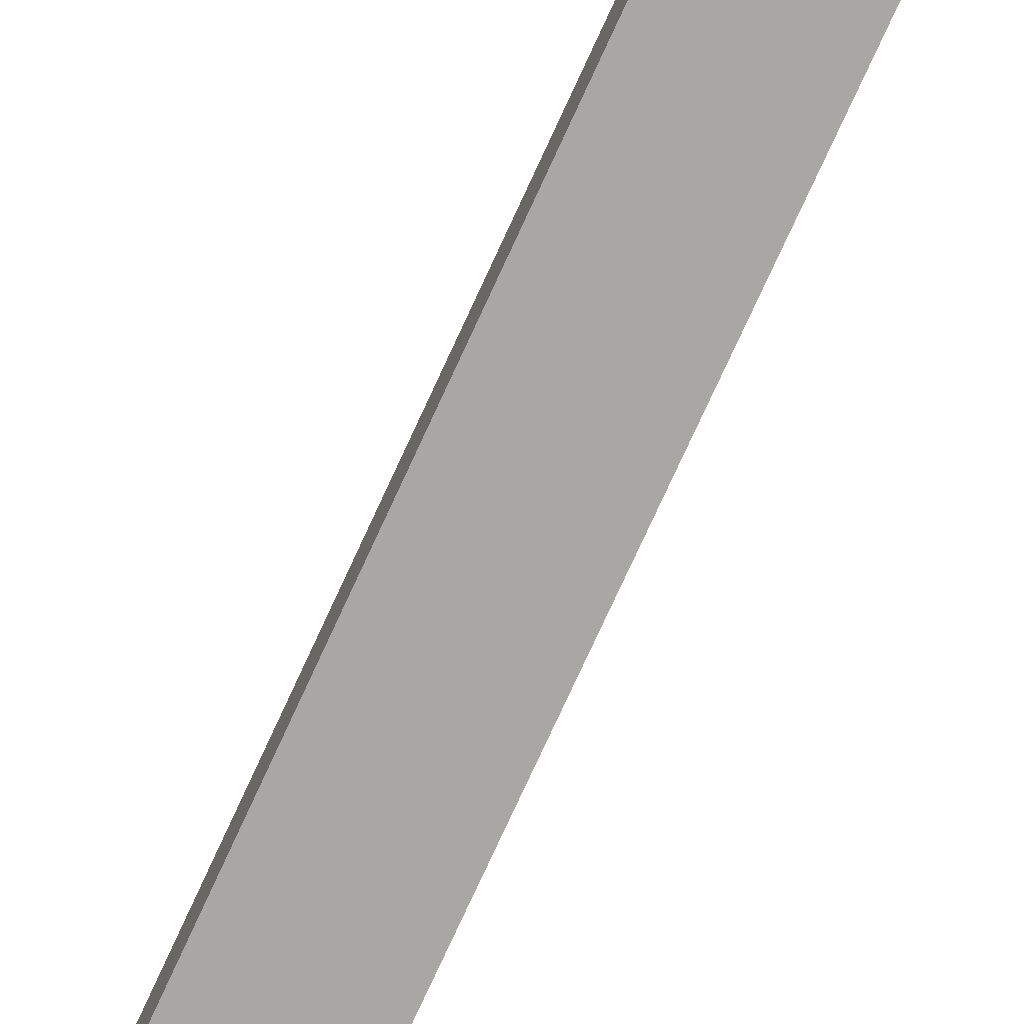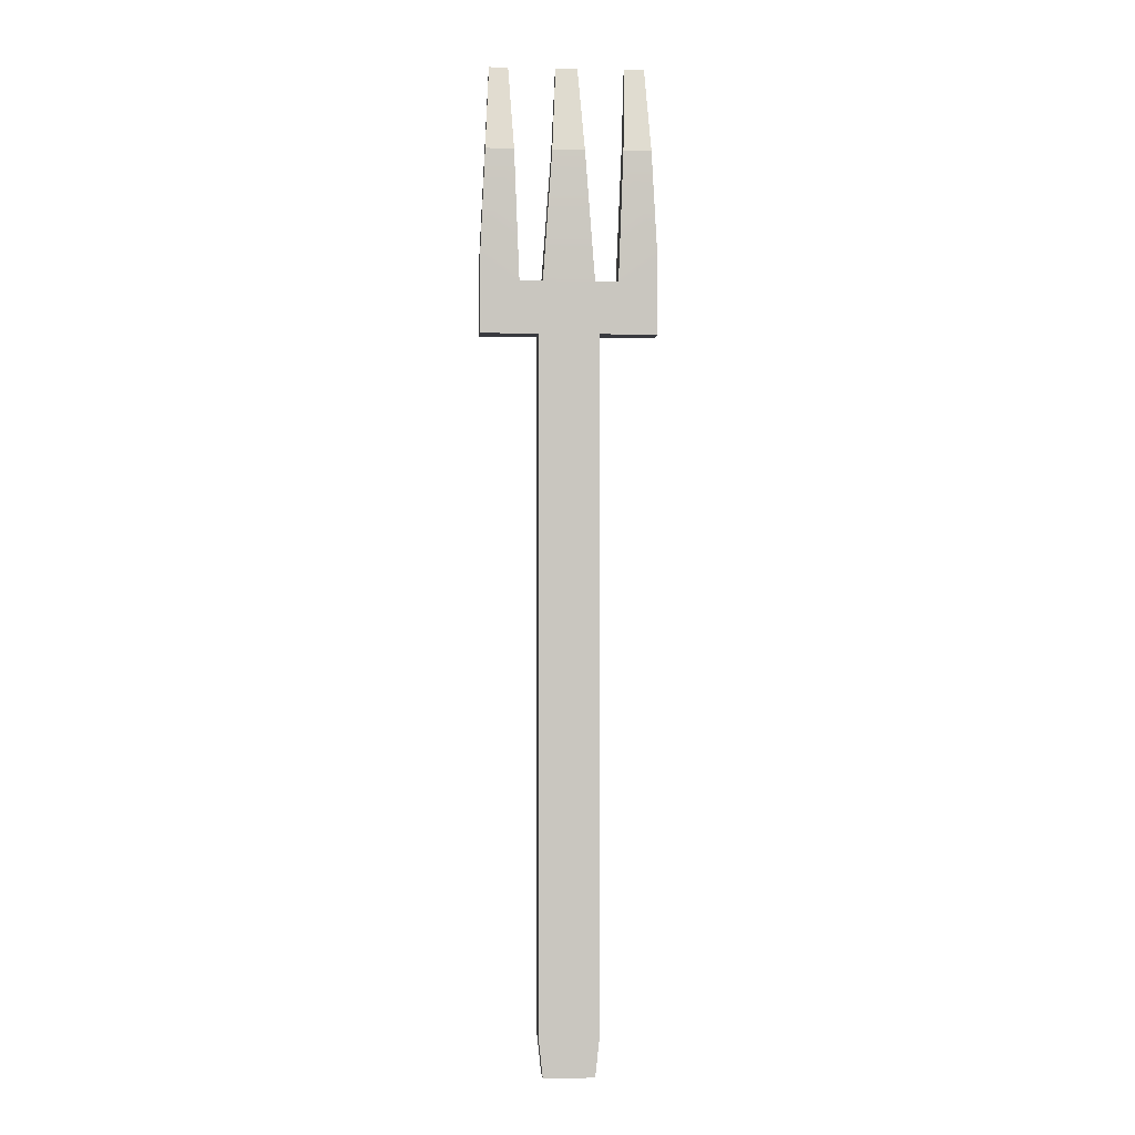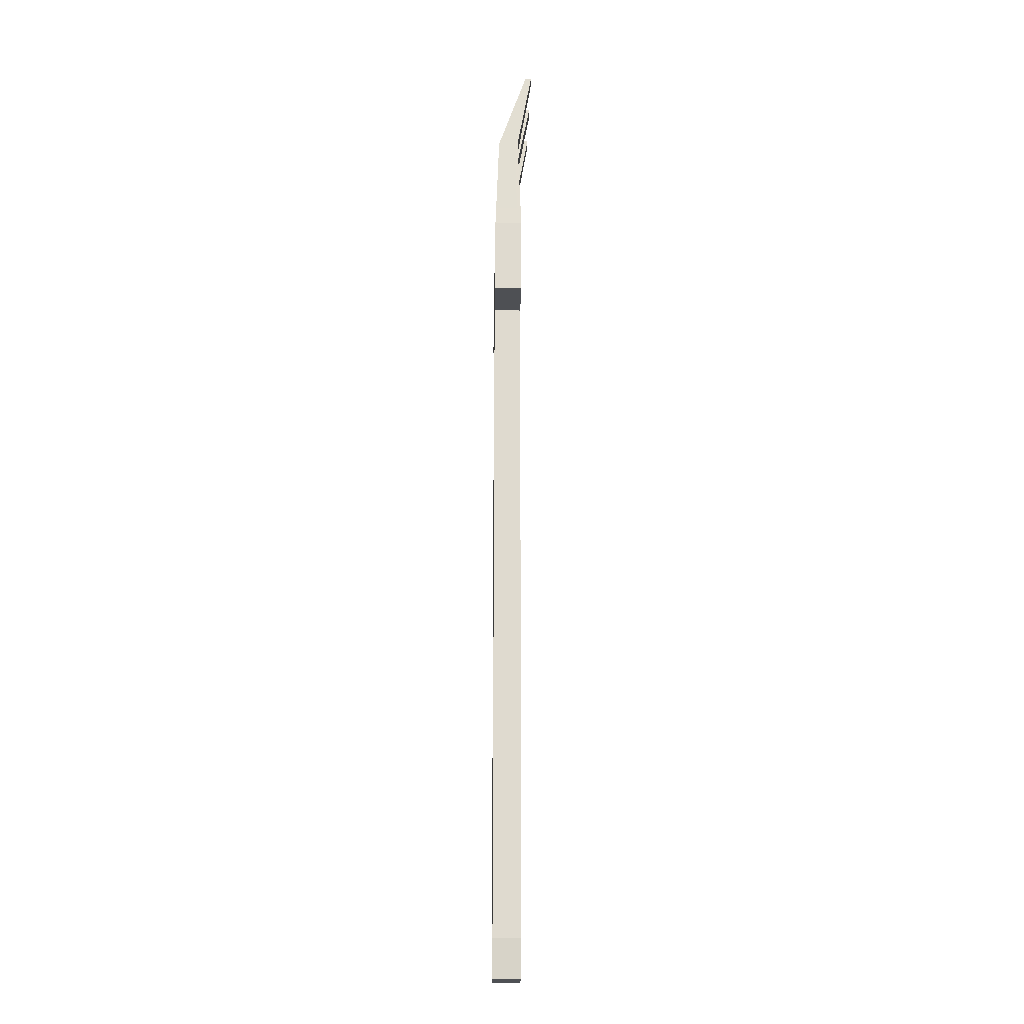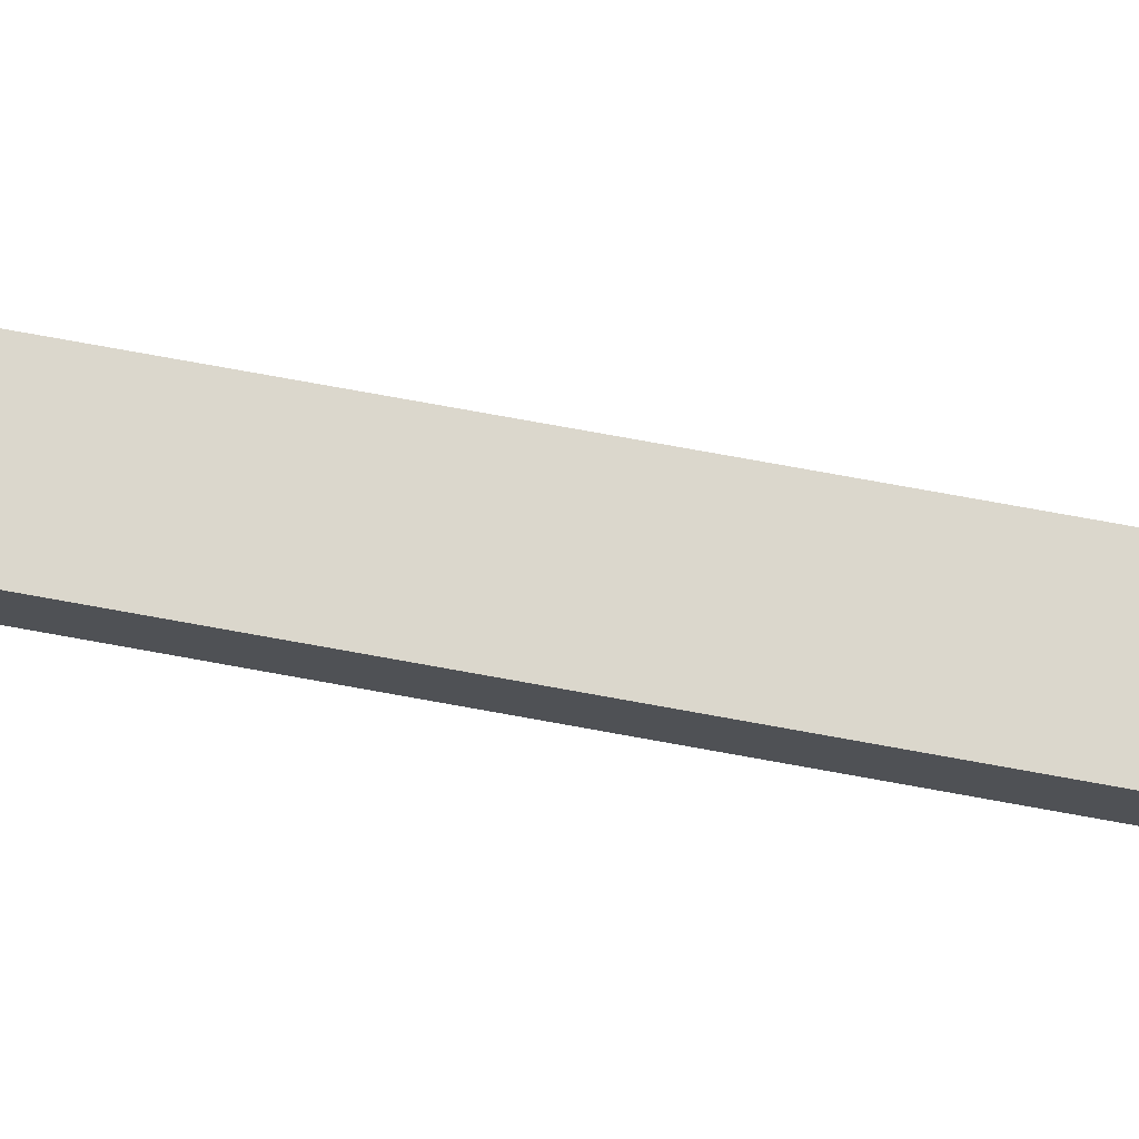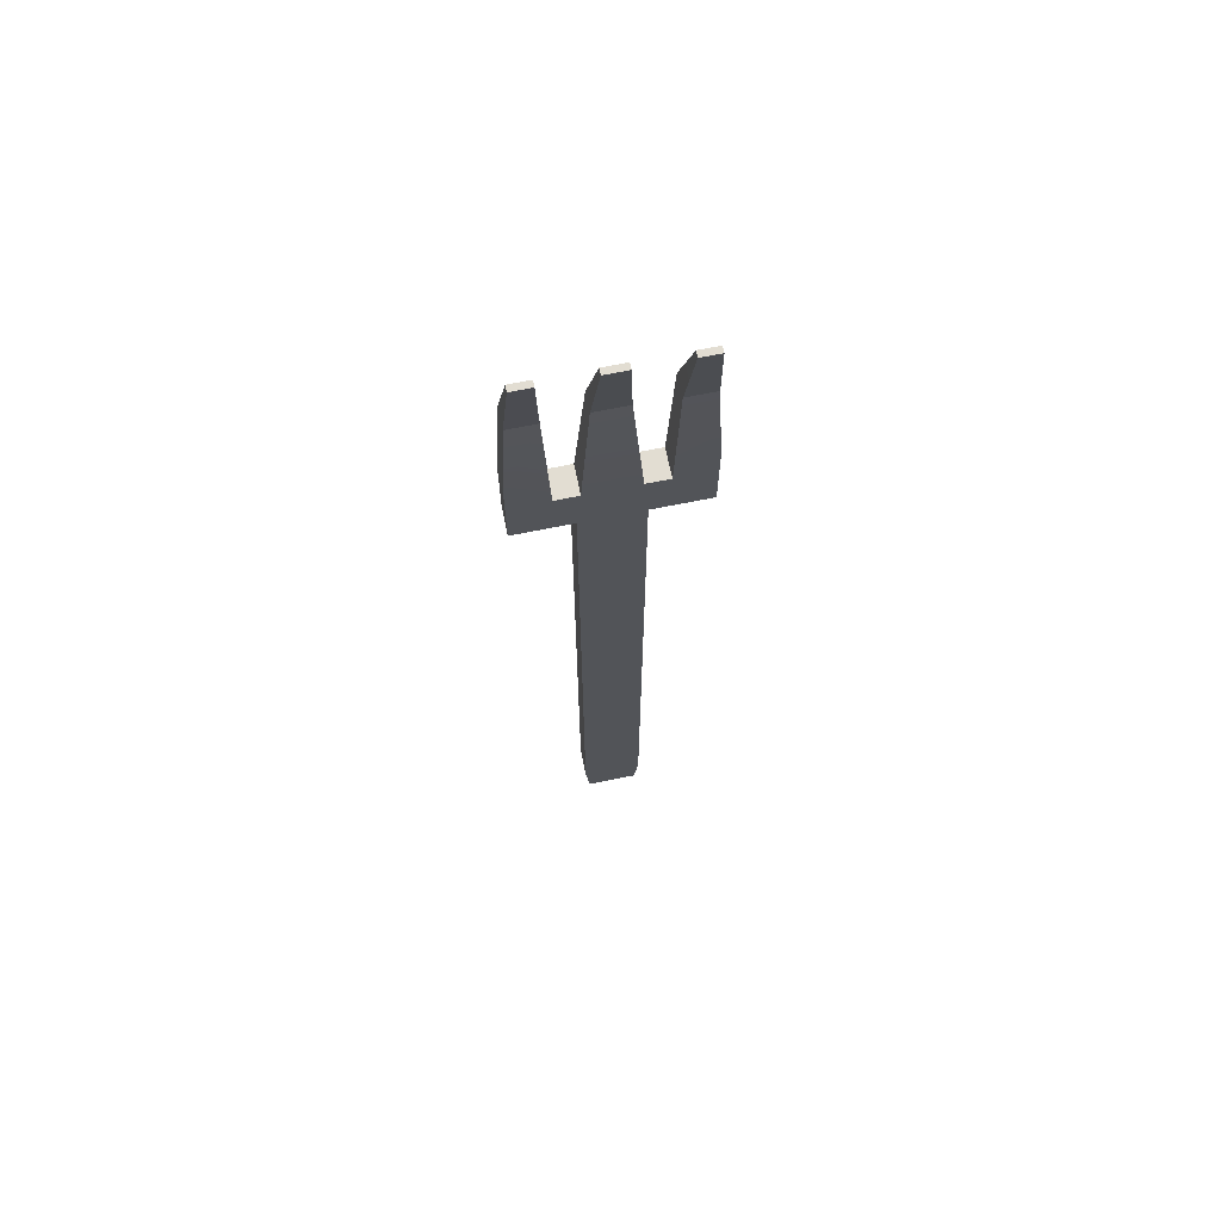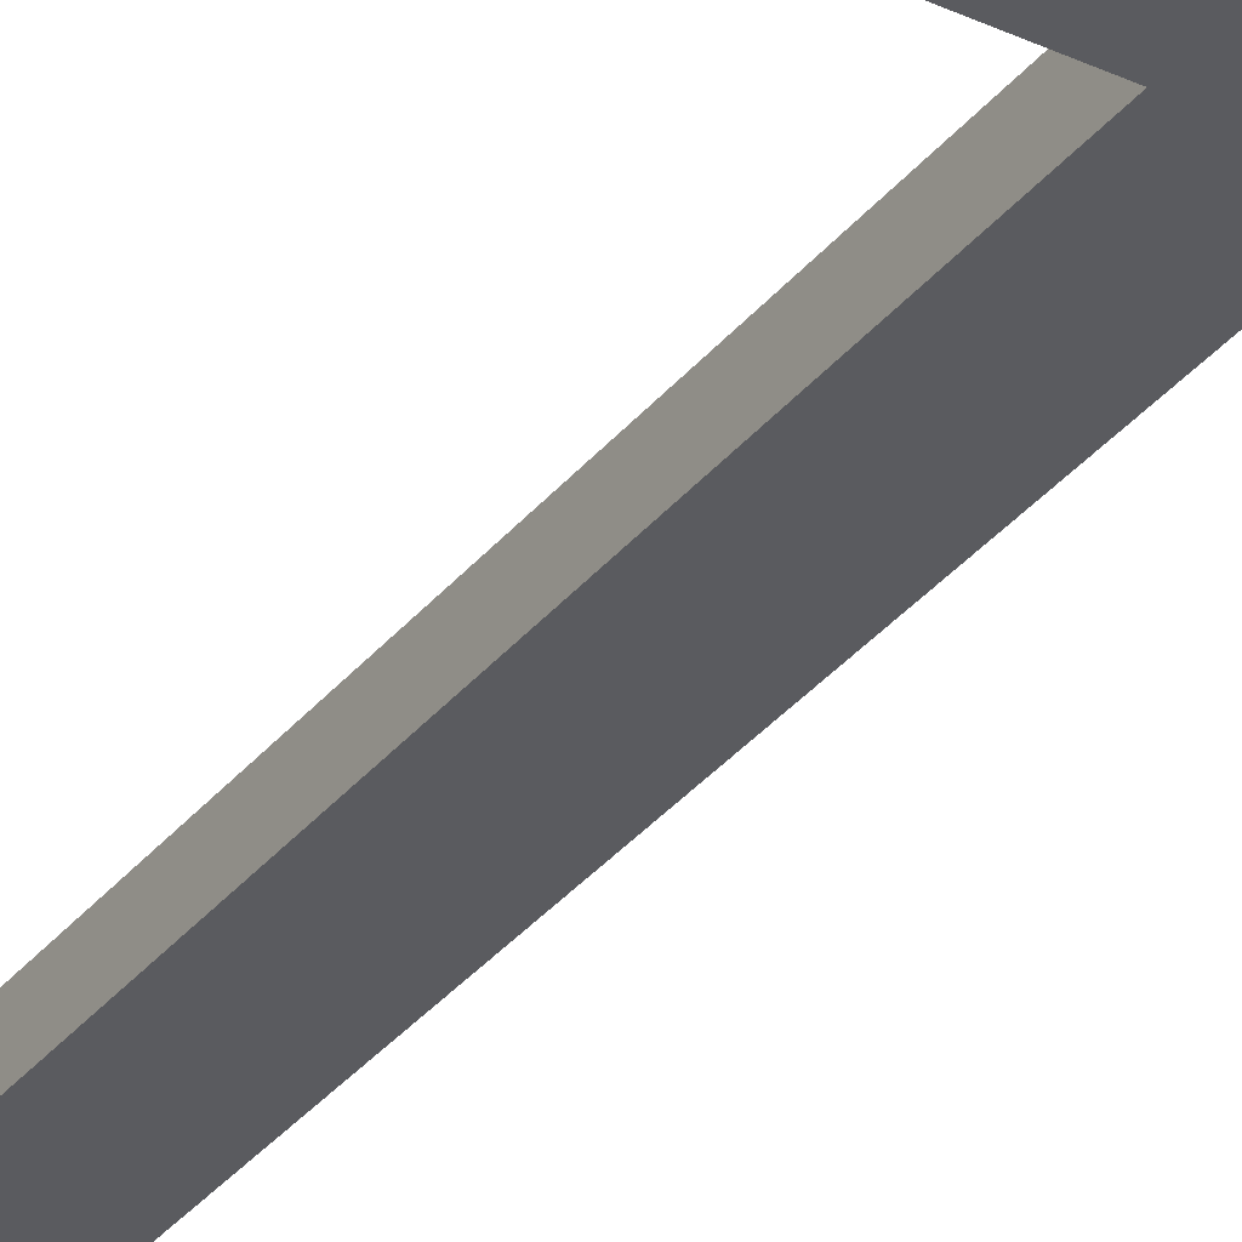
<metadata>
{"format":"obj","ext":"obj","renderer":"f3d","projection":"perspective","resolution":1024,"background":"white","views":[{"elev":-74.7,"azim":-24.5,"up":"+Y"},{"elev":-0.7,"azim":-4.4,"up":"+Z"},{"elev":-19.0,"azim":88.8,"up":"+Z"},{"elev":73.2,"azim":-79.6,"up":"+Y"},{"elev":68.3,"azim":168.5,"up":"+Z"},{"elev":-33.5,"azim":-32.4,"up":"+Y"}]}
</metadata>
<code>
g Fork
v 0.007033 -0.0009698 -0.002355
v 0.007033 0.005751 -0.002355
v -0.007033 -0.0009698 -0.002355
v -0.007033 0.005751 -0.002355
v 0.006035 -0.0009698 -0.1733
v 0.007033 -0.0009698 -0.164
v 0.007033 0.005751 -0.164
v 0.006035 0.005751 -0.1733
v -0.007033 -0.0009698 -0.164
v -0.006035 -0.0009698 -0.1733
v -0.006035 0.005751 -0.1733
v -0.007033 0.005751 -0.164
v 0.01145 0.005751 0.009785
v 0.01145 -0.0009698 0.009785
v -0.01145 -0.0009698 0.009785
v -0.01145 0.005751 0.009785
v 0.02048 0.005751 -0.002355
v 0.02048 -0.0009698 -0.002355
v -0.02048 0.005751 -0.002355
v -0.02048 -0.0009698 -0.002355
v 0.02048 0.005751 0.01626
v 0.02048 -0.0009698 0.01626
v -0.02048 0.005751 0.01626
v -0.02048 -0.0009698 0.01626
v 5.09e-08 -0.0009698 -0.002355
v 5.09e-08 0.005751 -0.002355
v 0.0127 -4.032e-05 0.04044
v 0.0127 0.004822 0.04044
v 0.006048 -0.0009698 0.009785
v -0.006048 -0.0009698 0.009785
v 5.09e-08 -0.0009698 0.005859
v -0.006048 0.005751 0.009785
v 0.006048 0.005751 0.009785
v 5.09e-08 0.005751 0.005859
v -0.01263 0.004873 0.04044
v -0.01263 -9.166e-05 0.04044
v 0.01923 0.004822 0.04044
v 0.01923 -4.032e-05 0.04044
v -0.0193 0.004873 0.04044
v -0.0193 -9.166e-05 0.04044
v 0.003794 0.0002823 0.04044
v -0.003794 0.0002823 0.04044
v -0.003794 0.004499 0.04044
v 0.003794 0.004499 0.04044
v -0.0182 0.00848 0.06103
v -0.01373 0.00848 0.06103
v 0.01829 0.00848 0.06103
v 0.01829 0.007031 0.06103
v 0.01364 0.007031 0.06103
v -0.01373 0.007031 0.06103
v 0.01364 0.00848 0.06103
v -0.0182 0.007031 0.06103
v 0.002573 0.007031 0.06103
v -0.002573 0.007031 0.06103
v -0.002573 0.00848 0.06103
v 0.002573 0.00848 0.06103
v 0.007033 0.005751 -0.002355
v 0.006035 0.005751 -0.1733
v -0.006035 0.005751 -0.1733
v 0.007033 -0.0009698 -0.002355
v 0.007033 0.005751 -0.164
v 0.007033 0.005751 -0.002355
v -0.007033 0.005751 -0.002355
v -0.007033 0.005751 -0.164
v 0.006035 -0.0009698 -0.1733
v 0.007033 -0.0009698 -0.164
v 0.006035 0.005751 -0.1733
v 0.007033 0.005751 -0.164
v -0.006035 0.005751 -0.1733
v -0.007033 0.005751 -0.164
v -0.006035 -0.0009698 -0.1733
v -0.007033 -0.0009698 -0.164
v 0.007033 -0.0009698 -0.002355
v 0.007033 -0.0009698 -0.164
v -0.007033 -0.0009698 -0.002355
v -0.007033 -0.0009698 -0.164
v -0.006035 -0.0009698 -0.1733
v 0.006035 -0.0009698 -0.1733
v 0.02048 0.005751 -0.002355
v -0.006048 0.005751 0.009785
v -0.01145 0.005751 0.009785
v 0.02048 -0.0009698 -0.002355
v 0.02048 0.005751 -0.002355
v 0.02048 0.005751 0.01626
v -0.02048 0.005751 0.01626
v -0.02048 -0.0009698 0.01626
v -0.02048 0.005751 -0.002355
v -0.02048 0.005751 0.01626
v -0.007033 0.005751 -0.002355
v -0.02048 0.005751 -0.002355
v -0.007033 -0.0009698 -0.002355
v -0.02048 -0.0009698 -0.002355
v 0.02048 -0.0009698 -0.002355
v 0.02048 -0.0009698 0.01626
v -0.0193 0.004873 0.04044
v -0.02048 -0.0009698 -0.002355
v -0.01145 -0.0009698 0.009785
v -0.02048 -0.0009698 0.01626
v -0.0193 -9.166e-05 0.04044
v -0.006048 -0.0009698 0.009785
v 0.006048 -0.0009698 0.009785
v 0.006048 0.005751 0.009785
v 0.01145 -0.0009698 0.009785
v 0.006048 -0.0009698 0.009785
v 0.01145 0.005751 0.009785
v 0.006048 0.005751 0.009785
v 0.003794 0.004499 0.04044
v -0.003794 0.004499 0.04044
v -0.003794 0.0002823 0.04044
v 0.003794 0.0002823 0.04044
v 0.0127 -4.032e-05 0.04044
v 0.0127 0.004822 0.04044
v -0.01263 -9.166e-05 0.04044
v -0.0193 -9.166e-05 0.04044
v -0.006048 0.005751 0.009785
v -0.006048 -0.0009698 0.009785
v -0.01145 -0.0009698 0.009785
v -0.01263 -9.166e-05 0.04044
v -0.01145 0.005751 0.009785
v -0.01263 0.004873 0.04044
v 0.02048 -0.0009698 0.01626
v 0.01923 -4.032e-05 0.04044
v 0.02048 0.005751 0.01626
v 0.01923 0.004822 0.04044
v 0.01145 0.005751 0.009785
v 0.01145 -0.0009698 0.009785
v 0.01364 0.00848 0.06103
v 0.01364 0.007031 0.06103
v -0.01373 0.007031 0.06103
v -0.0182 0.007031 0.06103
v -0.002573 0.00848 0.06103
v -0.002573 0.007031 0.06103
v -0.01263 0.004873 0.04044
v -0.01373 0.00848 0.06103
v -0.0193 0.004873 0.04044
v -0.0182 0.00848 0.06103
v 0.002573 0.007031 0.06103
v 0.002573 0.00848 0.06103
v 0.01923 0.004822 0.04044
v 0.01829 0.00848 0.06103
v 0.0127 0.004822 0.04044
v 0.01364 0.00848 0.06103
v -0.003794 0.0002823 0.04044
v -0.002573 0.007031 0.06103
v 0.003794 0.0002823 0.04044
v 0.002573 0.007031 0.06103
v 0.01829 0.007031 0.06103
v 0.01829 0.00848 0.06103
v 0.0127 -4.032e-05 0.04044
v 0.01364 0.007031 0.06103
v 0.01923 -4.032e-05 0.04044
v 0.01829 0.007031 0.06103
v 0.003794 0.004499 0.04044
v 0.002573 0.00848 0.06103
v -0.003794 0.004499 0.04044
v -0.002573 0.00848 0.06103
v -0.0182 0.007031 0.06103
v -0.0182 0.00848 0.06103
v -0.01373 0.007031 0.06103
v -0.01373 0.00848 0.06103
f 10 11 5
f 5 11 8
f 1 2 18
f 18 2 17
f 58 59 7
f 59 12 7
f 26 7 12
f 4 26 12
f 57 7 26
f 26 4 34
f 57 26 34
f 32 34 4
f 33 57 34
f 32 33 34
f 33 32 107
f 107 32 108
f 16 32 4
f 4 87 16
f 16 87 88
f 16 88 35
f 35 88 95
f 13 57 33
f 57 13 79
f 79 13 21
f 13 112 21
f 21 112 37
f 6 61 60
f 60 61 62
f 3 63 9
f 9 63 64
f 65 67 66
f 66 67 68
f 69 71 70
f 70 71 72
f 77 78 76
f 78 74 76
f 25 76 74
f 73 25 74
f 75 76 25
f 25 73 31
f 75 25 31
f 29 31 73
f 100 75 31
f 29 100 31
f 100 29 109
f 109 29 110
f 14 29 73
f 73 93 14
f 14 93 94
f 14 94 111
f 111 94 38
f 97 75 100
f 75 97 96
f 96 97 98
f 97 113 98
f 98 113 114
f 30 80 15
f 15 80 81
f 82 83 22
f 22 83 84
f 19 20 23
f 23 20 24
f 85 86 39
f 39 86 40
f 40 157 39
f 39 157 158
f 89 91 90
f 90 91 92
f 99 36 52
f 52 36 50
f 101 102 41
f 41 102 44
f 41 44 137
f 137 44 138
f 103 105 104
f 104 105 106
f 28 49 51
f 27 49 28
f 28 126 27
f 125 126 28
f 43 54 55
f 42 54 43
f 43 116 42
f 115 116 43
f 117 119 118
f 118 119 120
f 118 120 159
f 159 120 160
f 121 123 122
f 122 123 124
f 122 124 147
f 147 124 148
f 127 128 47
f 47 128 48
f 129 46 130
f 130 46 45
f 131 132 56
f 56 132 53
f 133 135 134
f 134 135 136
f 139 141 140
f 140 141 142
f 143 145 144
f 144 145 146
f 149 151 150
f 150 151 152
f 153 155 154
f 154 155 156

</code>
